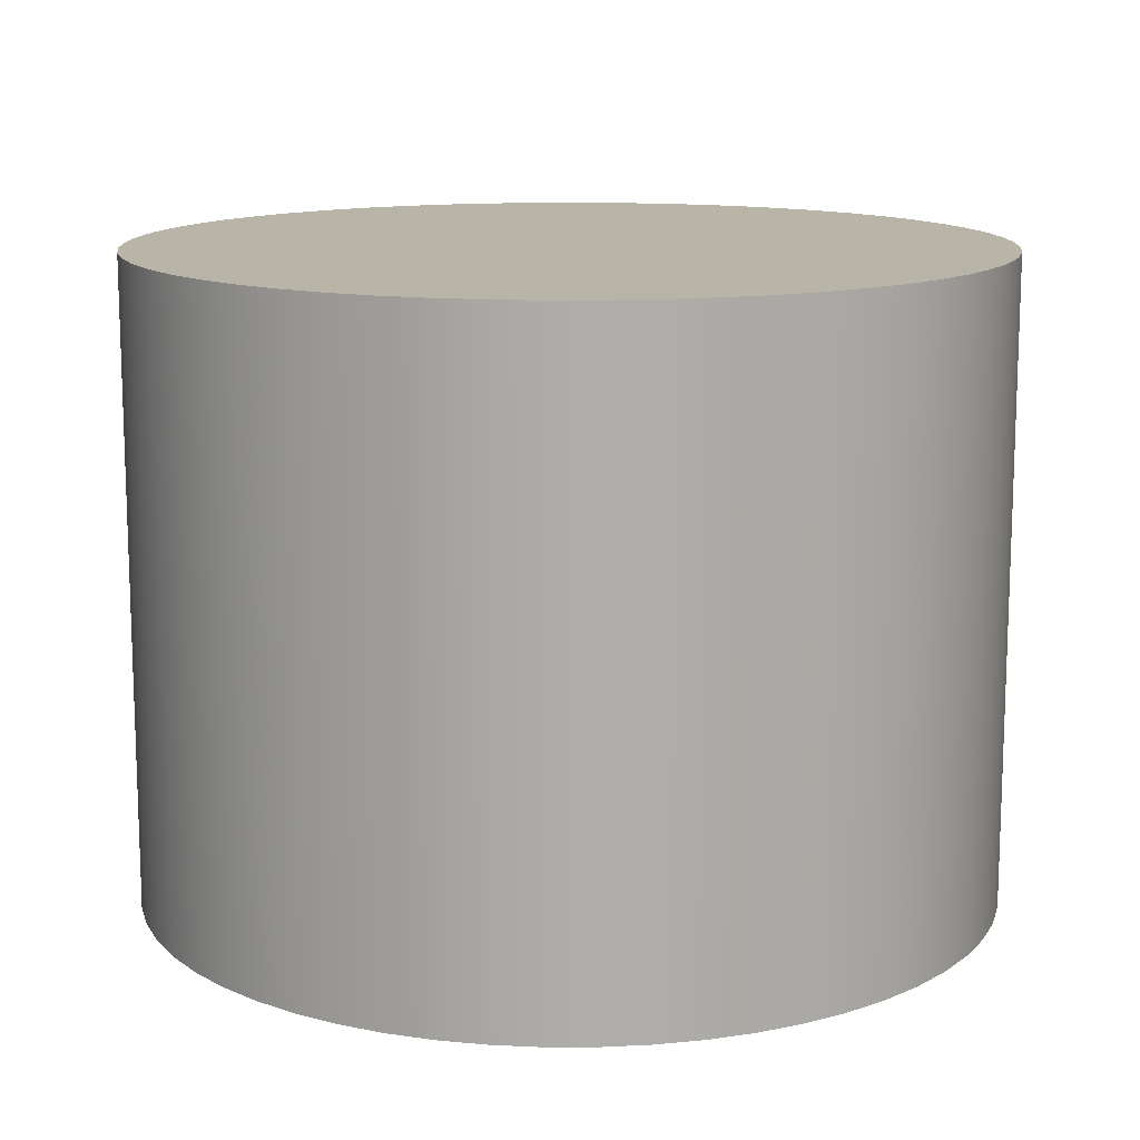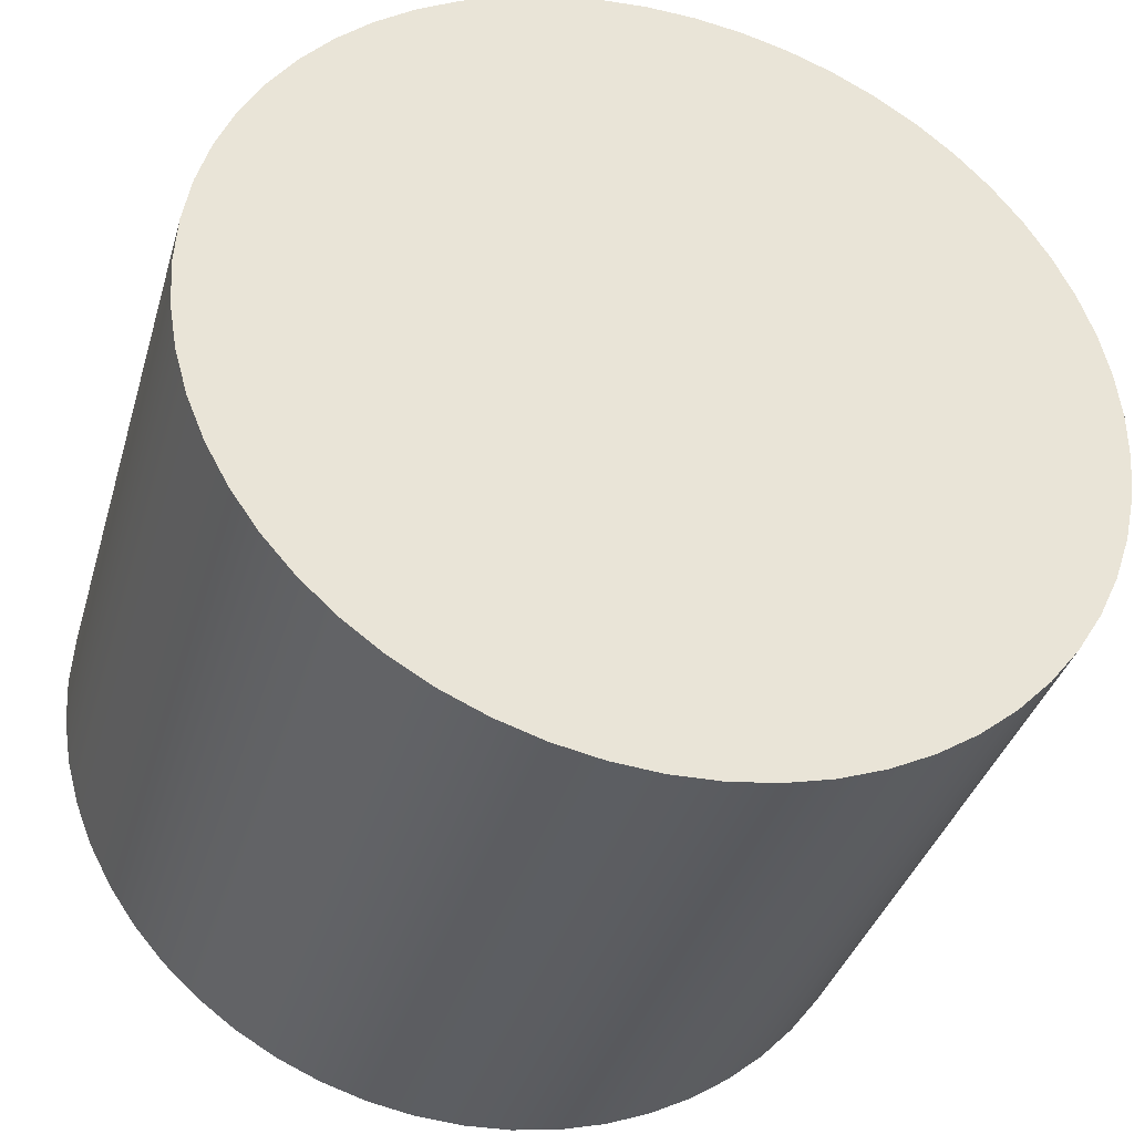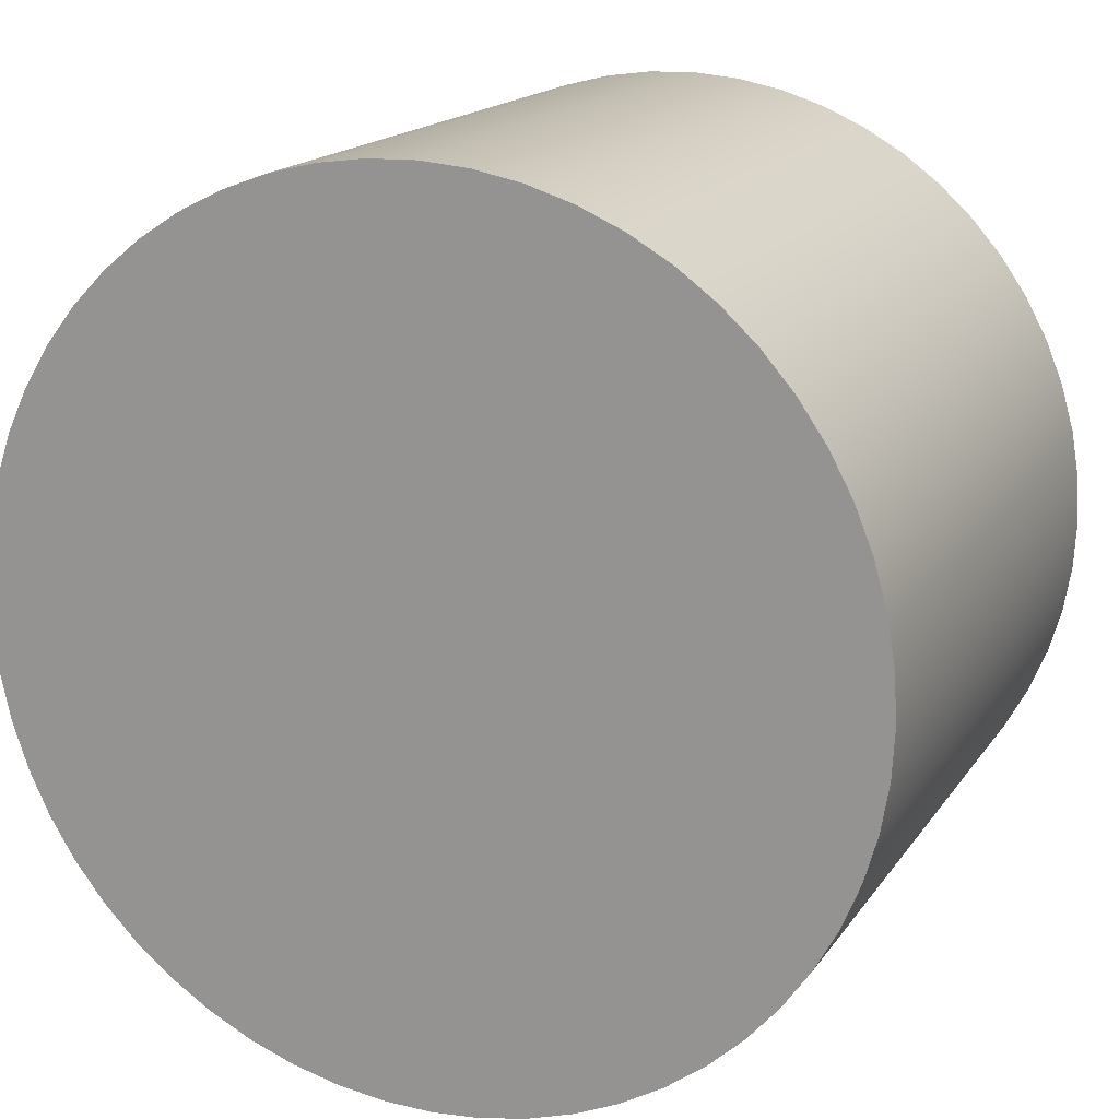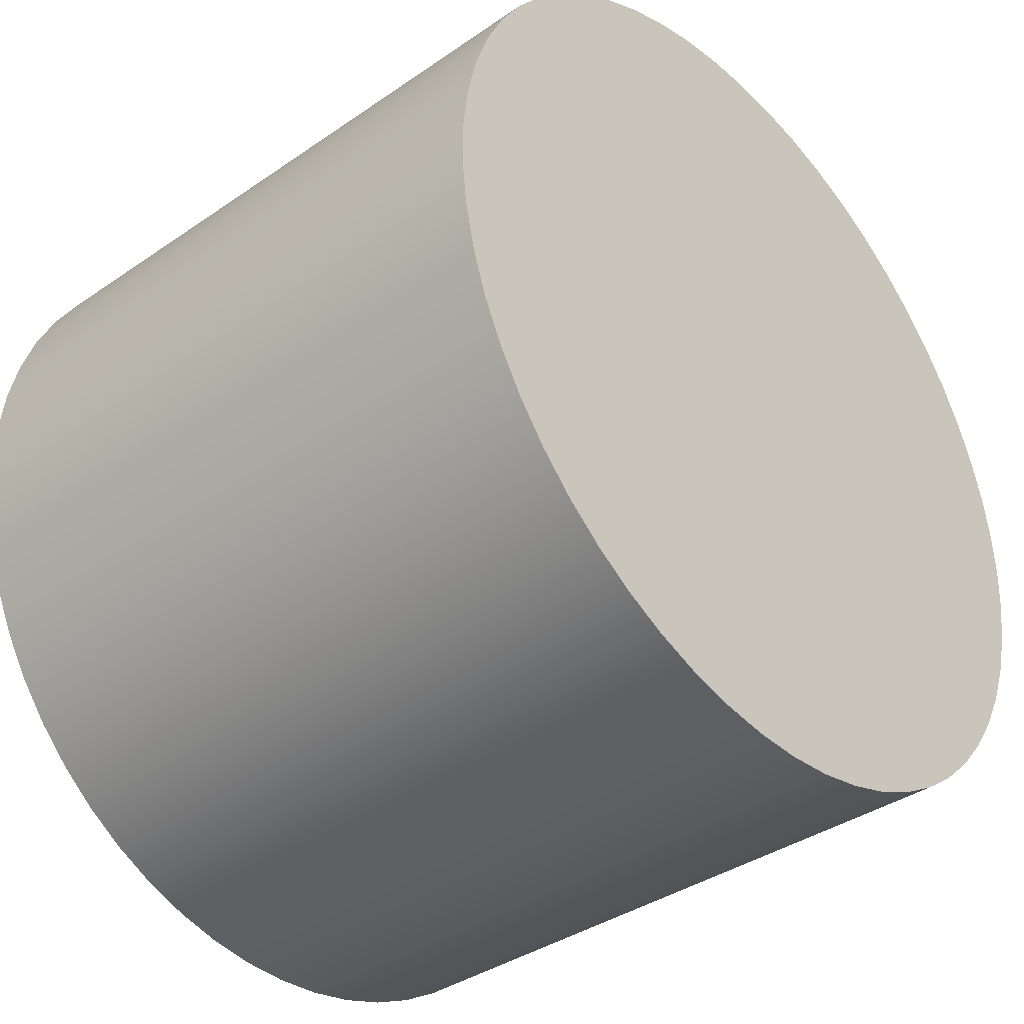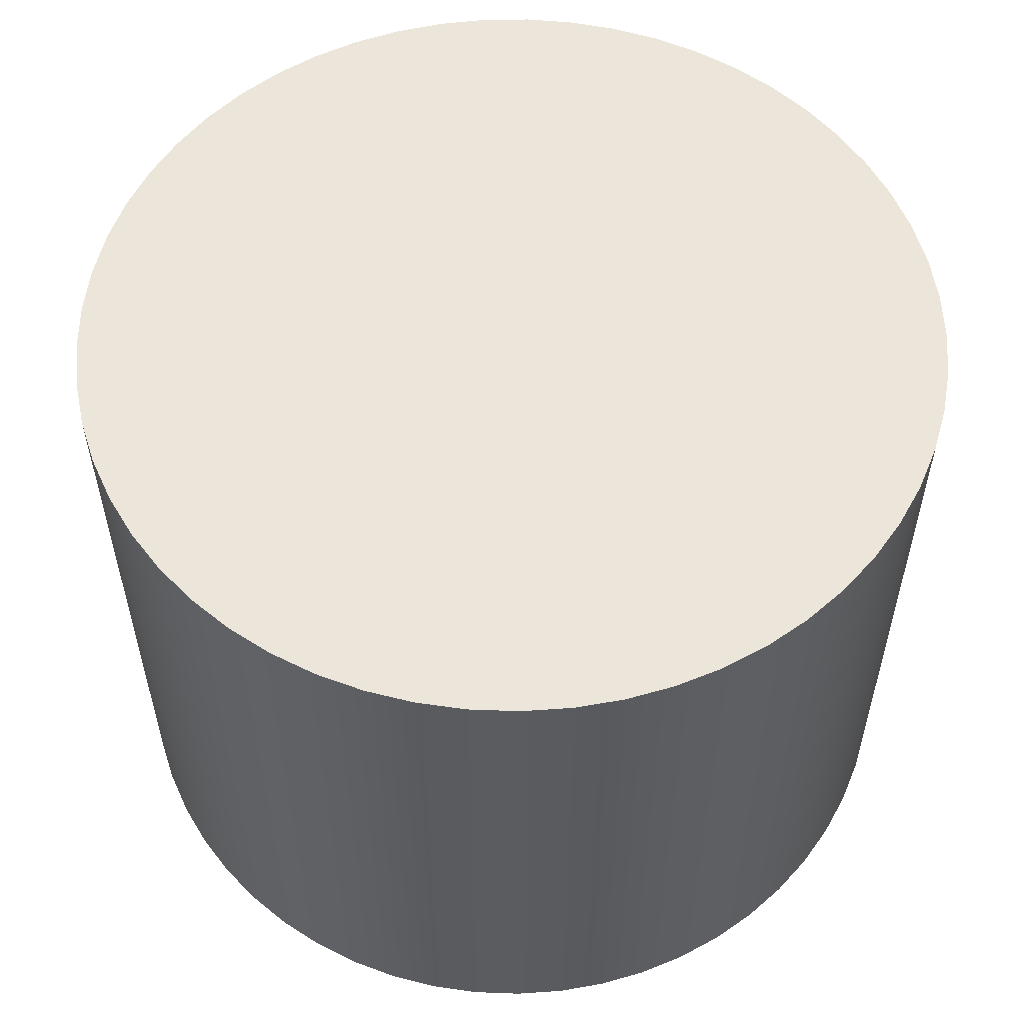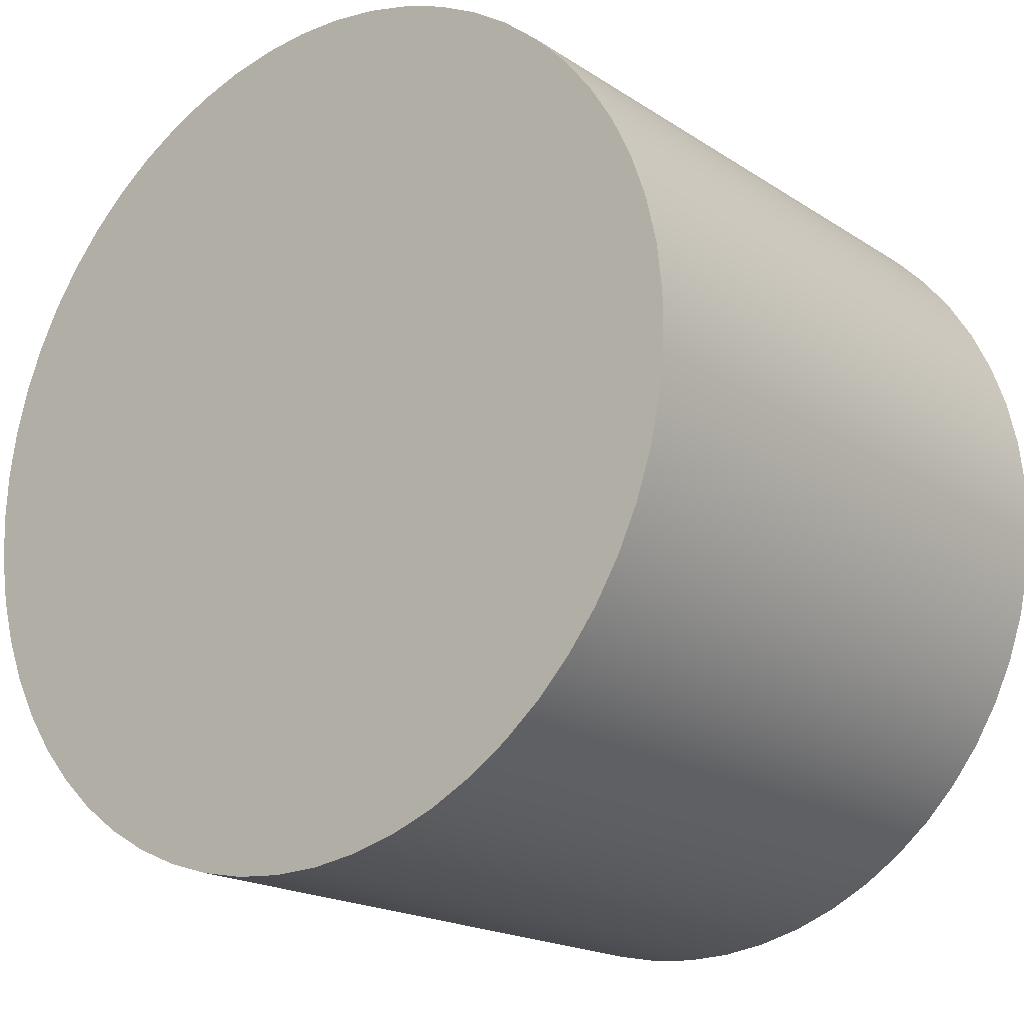
<metadata>
{"format":"obj","ext":"obj","renderer":"f3d","projection":"perspective","resolution":1024,"background":"white","views":[{"elev":13.0,"azim":172.0,"up":"+Z"},{"elev":-36.5,"azim":-15.7,"up":"+Y"},{"elev":16.8,"azim":-157.0,"up":"+Y"},{"elev":-37.5,"azim":131.5,"up":"+Y"},{"elev":56.2,"azim":-65.7,"up":"+Z"},{"elev":-18.8,"azim":39.2,"up":"+Y"}]}
</metadata>
<code>
v -0.8 -9.797e-17 -0.6
v -0.7951 0.08801 -0.6
v -0.7806 0.1749 -0.6
v -0.7567 0.2598 -0.6
v -0.7235 0.3414 -0.6
v -0.6815 0.4189 -0.6
v -0.6313 0.4914 -0.6
v -0.5734 0.5578 -0.6
v -0.5086 0.6175 -0.6
v -0.4376 0.6697 -0.6
v -0.3612 0.7138 -0.6
v -0.2805 0.7492 -0.6
v -0.1964 0.7755 -0.6
v -0.1099 0.7924 -0.6
v -0.02204 0.7997 -0.6
v 0.06606 0.7973 -0.6
v 0.1534 0.7852 -0.6
v 0.2388 0.7635 -0.6
v 0.3214 0.7326 -0.6
v 0.4 0.6928 -0.6
v 0.4738 0.6446 -0.6
v 0.5418 0.5886 -0.6
v 0.6033 0.5254 -0.6
v 0.6574 0.4558 -0.6
v 0.7036 0.3808 -0.6
v 0.7412 0.301 -0.6
v 0.7698 0.2177 -0.6
v 0.7891 0.1317 -0.6
v 0.7988 0.04407 -0.6
v 0.7988 -0.04407 -0.6
v 0.7891 -0.1317 -0.6
v 0.7698 -0.2177 -0.6
v 0.7412 -0.301 -0.6
v 0.7036 -0.3808 -0.6
v 0.6574 -0.4558 -0.6
v 0.6033 -0.5254 -0.6
v 0.5418 -0.5886 -0.6
v 0.4738 -0.6446 -0.6
v 0.4 -0.6928 -0.6
v 0.3214 -0.7326 -0.6
v 0.2388 -0.7635 -0.6
v 0.1534 -0.7852 -0.6
v 0.06606 -0.7973 -0.6
v -0.02204 -0.7997 -0.6
v -0.1099 -0.7924 -0.6
v -0.1964 -0.7755 -0.6
v -0.2805 -0.7492 -0.6
v -0.3612 -0.7138 -0.6
v -0.4376 -0.6697 -0.6
v -0.5086 -0.6175 -0.6
v -0.5734 -0.5578 -0.6
v -0.6313 -0.4914 -0.6
v -0.6815 -0.4189 -0.6
v -0.7235 -0.3414 -0.6
v -0.7567 -0.2598 -0.6
v -0.7806 -0.1749 -0.6
v -0.7951 -0.08801 -0.6
v -0.8 -9.797e-17 -0.6
v -0.7951 -0.08801 -0.6
v -0.7806 -0.1749 -0.6
v -0.7567 -0.2598 -0.6
v -0.7235 -0.3414 -0.6
v -0.6815 -0.4189 -0.6
v -0.6313 -0.4914 -0.6
v -0.5734 -0.5578 -0.6
v -0.5086 -0.6175 -0.6
v -0.4376 -0.6697 -0.6
v -0.3612 -0.7138 -0.6
v -0.2805 -0.7492 -0.6
v -0.1964 -0.7755 -0.6
v -0.1099 -0.7924 -0.6
v -0.02204 -0.7997 -0.6
v 0.06606 -0.7973 -0.6
v 0.1534 -0.7852 -0.6
v 0.2388 -0.7635 -0.6
v 0.3214 -0.7326 -0.6
v 0.4 -0.6928 -0.6
v 0.4738 -0.6446 -0.6
v 0.5418 -0.5886 -0.6
v 0.6033 -0.5254 -0.6
v 0.6574 -0.4558 -0.6
v 0.7036 -0.3808 -0.6
v 0.7412 -0.301 -0.6
v 0.7698 -0.2177 -0.6
v 0.7891 -0.1317 -0.6
v 0.7988 -0.04407 -0.6
v 0.7988 0.04407 -0.6
v 0.7891 0.1317 -0.6
v 0.7698 0.2177 -0.6
v 0.7412 0.301 -0.6
v 0.7036 0.3808 -0.6
v 0.6574 0.4558 -0.6
v 0.6033 0.5254 -0.6
v 0.5418 0.5886 -0.6
v 0.4738 0.6446 -0.6
v 0.4 0.6928 -0.6
v 0.3214 0.7326 -0.6
v 0.2388 0.7635 -0.6
v 0.1534 0.7852 -0.6
v 0.06606 0.7973 -0.6
v -0.02204 0.7997 -0.6
v -0.1099 0.7924 -0.6
v -0.1964 0.7755 -0.6
v -0.2805 0.7492 -0.6
v -0.3612 0.7138 -0.6
v -0.4376 0.6697 -0.6
v -0.5086 0.6175 -0.6
v -0.5734 0.5578 -0.6
v -0.6313 0.4914 -0.6
v -0.6815 0.4189 -0.6
v -0.7235 0.3414 -0.6
v -0.7567 0.2598 -0.6
v -0.7806 0.1749 -0.6
v -0.7951 0.08801 -0.6
v -0.8 -9.797e-17 0.6
v -0.7951 0.08801 0.6
v -0.7806 0.1749 0.6
v -0.7567 0.2598 0.6
v -0.7235 0.3414 0.6
v -0.6815 0.4189 0.6
v -0.6313 0.4914 0.6
v -0.5734 0.5578 0.6
v -0.5086 0.6175 0.6
v -0.4376 0.6697 0.6
v -0.3612 0.7138 0.6
v -0.2805 0.7492 0.6
v -0.1964 0.7755 0.6
v -0.1099 0.7924 0.6
v -0.02204 0.7997 0.6
v 0.06606 0.7973 0.6
v 0.1534 0.7852 0.6
v 0.2388 0.7635 0.6
v 0.3214 0.7326 0.6
v 0.4 0.6928 0.6
v 0.4738 0.6446 0.6
v 0.5418 0.5886 0.6
v 0.6033 0.5254 0.6
v 0.6574 0.4558 0.6
v 0.7036 0.3808 0.6
v 0.7412 0.301 0.6
v 0.7698 0.2177 0.6
v 0.7891 0.1317 0.6
v 0.7988 0.04407 0.6
v 0.7988 -0.04407 0.6
v 0.7891 -0.1317 0.6
v 0.7698 -0.2177 0.6
v 0.7412 -0.301 0.6
v 0.7036 -0.3808 0.6
v 0.6574 -0.4558 0.6
v 0.6033 -0.5254 0.6
v 0.5418 -0.5886 0.6
v 0.4738 -0.6446 0.6
v 0.4 -0.6928 0.6
v 0.3214 -0.7326 0.6
v 0.2388 -0.7635 0.6
v 0.1534 -0.7852 0.6
v 0.06606 -0.7973 0.6
v -0.02204 -0.7997 0.6
v -0.1099 -0.7924 0.6
v -0.1964 -0.7755 0.6
v -0.2805 -0.7492 0.6
v -0.3612 -0.7138 0.6
v -0.4376 -0.6697 0.6
v -0.5086 -0.6175 0.6
v -0.5734 -0.5578 0.6
v -0.6313 -0.4914 0.6
v -0.6815 -0.4189 0.6
v -0.7235 -0.3414 0.6
v -0.7567 -0.2598 0.6
v -0.7806 -0.1749 0.6
v -0.7951 -0.08801 0.6
v -0.8 -9.797e-17 -0.6
v -0.8 -9.797e-17 0.6
v -0.8 -9.797e-17 0.6
v -0.7951 -0.08801 0.6
v -0.7806 -0.1749 0.6
v -0.7567 -0.2598 0.6
v -0.7235 -0.3414 0.6
v -0.6815 -0.4189 0.6
v -0.6313 -0.4914 0.6
v -0.5734 -0.5578 0.6
v -0.5086 -0.6175 0.6
v -0.4376 -0.6697 0.6
v -0.3612 -0.7138 0.6
v -0.2805 -0.7492 0.6
v -0.1964 -0.7755 0.6
v -0.1099 -0.7924 0.6
v -0.02204 -0.7997 0.6
v 0.06606 -0.7973 0.6
v 0.1534 -0.7852 0.6
v 0.2388 -0.7635 0.6
v 0.3214 -0.7326 0.6
v 0.4 -0.6928 0.6
v 0.4738 -0.6446 0.6
v 0.5418 -0.5886 0.6
v 0.6033 -0.5254 0.6
v 0.6574 -0.4558 0.6
v 0.7036 -0.3808 0.6
v 0.7412 -0.301 0.6
v 0.7698 -0.2177 0.6
v 0.7891 -0.1317 0.6
v 0.7988 -0.04407 0.6
v 0.7988 0.04407 0.6
v 0.7891 0.1317 0.6
v 0.7698 0.2177 0.6
v 0.7412 0.301 0.6
v 0.7036 0.3808 0.6
v 0.6574 0.4558 0.6
v 0.6033 0.5254 0.6
v 0.5418 0.5886 0.6
v 0.4738 0.6446 0.6
v 0.4 0.6928 0.6
v 0.3214 0.7326 0.6
v 0.2388 0.7635 0.6
v 0.1534 0.7852 0.6
v 0.06606 0.7973 0.6
v -0.02204 0.7997 0.6
v -0.1099 0.7924 0.6
v -0.1964 0.7755 0.6
v -0.2805 0.7492 0.6
v -0.3612 0.7138 0.6
v -0.4376 0.6697 0.6
v -0.5086 0.6175 0.6
v -0.5734 0.5578 0.6
v -0.6313 0.4914 0.6
v -0.6815 0.4189 0.6
v -0.7235 0.3414 0.6
v -0.7567 0.2598 0.6
v -0.7806 0.1749 0.6
v -0.7951 0.08801 0.6
g af0c2f9a-e333-11ea-8757-54bf646e7e1f
f 2 29 1
f 1 29 30
f 1 30 57
f 57 30 31
f 57 31 56
f 56 31 32
f 56 32 55
f 55 32 33
f 55 33 54
f 54 33 34
f 54 34 53
f 53 34 35
f 53 35 52
f 52 35 36
f 52 36 51
f 51 36 37
f 51 37 50
f 50 37 38
f 50 38 49
f 49 38 39
f 49 39 48
f 48 39 40
f 48 40 47
f 47 40 41
f 47 41 46
f 46 41 42
f 46 42 45
f 45 42 43
f 45 43 44
f 29 2 28
f 28 2 3
f 28 3 27
f 27 3 4
f 27 4 26
f 26 4 5
f 26 5 25
f 25 5 6
f 25 6 24
f 24 6 7
f 24 7 23
f 23 7 8
f 23 8 22
f 22 8 9
f 22 9 21
f 21 9 10
f 21 10 20
f 20 10 11
f 20 11 19
f 19 11 12
f 19 12 18
f 18 12 13
f 18 13 17
f 17 13 14
f 17 14 16
f 16 14 15
g af0cf2e2-e333-11ea-8c7a-54bf646e7e1f
f 59 171 58
f 58 171 173
f 172 115 114
f 114 115 116
f 114 116 113
f 113 116 117
f 113 117 112
f 112 117 118
f 112 118 111
f 111 118 119
f 111 119 110
f 110 119 120
f 110 120 109
f 109 120 121
f 109 121 108
f 108 121 122
f 108 122 107
f 107 122 123
f 107 123 106
f 106 123 124
f 106 124 105
f 105 124 125
f 105 125 104
f 104 125 126
f 104 126 103
f 103 126 127
f 103 127 102
f 102 127 128
f 102 128 101
f 101 128 129
f 101 129 100
f 100 129 130
f 100 130 99
f 99 130 131
f 99 131 98
f 98 131 132
f 98 132 97
f 97 132 133
f 97 133 96
f 96 133 134
f 96 134 95
f 95 134 135
f 95 135 94
f 94 135 136
f 94 136 93
f 93 136 137
f 93 137 92
f 92 137 138
f 92 138 91
f 91 138 139
f 91 139 90
f 90 139 140
f 90 140 89
f 89 140 141
f 89 141 88
f 88 141 142
f 88 142 87
f 87 142 143
f 87 143 86
f 86 143 144
f 86 144 85
f 85 144 145
f 85 145 84
f 84 145 146
f 84 146 83
f 83 146 147
f 83 147 82
f 82 147 148
f 82 148 81
f 81 148 149
f 81 149 80
f 80 149 150
f 80 150 79
f 79 150 151
f 79 151 78
f 78 151 152
f 78 152 77
f 77 152 153
f 77 153 76
f 76 153 154
f 76 154 75
f 75 154 155
f 75 155 74
f 74 155 156
f 74 156 73
f 73 156 157
f 73 157 72
f 72 157 158
f 72 158 71
f 71 158 159
f 71 159 70
f 70 159 160
f 70 160 69
f 69 160 161
f 69 161 68
f 68 161 162
f 68 162 67
f 67 162 163
f 67 163 66
f 66 163 164
f 66 164 65
f 65 164 165
f 65 165 64
f 64 165 166
f 64 166 63
f 63 166 167
f 63 167 62
f 62 167 168
f 62 168 61
f 61 168 169
f 61 169 60
f 60 169 170
f 60 170 59
f 59 170 171
g af0d8f18-e333-11ea-957c-54bf646e7e1f
f 175 202 174
f 174 202 203
f 174 203 230
f 230 203 204
f 230 204 229
f 229 204 205
f 229 205 228
f 228 205 206
f 228 206 227
f 227 206 207
f 227 207 226
f 226 207 208
f 226 208 225
f 225 208 209
f 225 209 224
f 224 209 210
f 224 210 223
f 223 210 211
f 223 211 222
f 222 211 212
f 222 212 221
f 221 212 213
f 221 213 220
f 220 213 214
f 220 214 219
f 219 214 215
f 219 215 218
f 218 215 216
f 218 216 217
f 202 175 201
f 201 175 176
f 201 176 200
f 200 176 177
f 200 177 199
f 199 177 178
f 199 178 198
f 198 178 179
f 198 179 197
f 197 179 180
f 197 180 196
f 196 180 181
f 196 181 195
f 195 181 182
f 195 182 194
f 194 182 183
f 194 183 193
f 193 183 184
f 193 184 192
f 192 184 185
f 192 185 191
f 191 185 186
f 191 186 190
f 190 186 187
f 190 187 189
f 189 187 188

</code>
